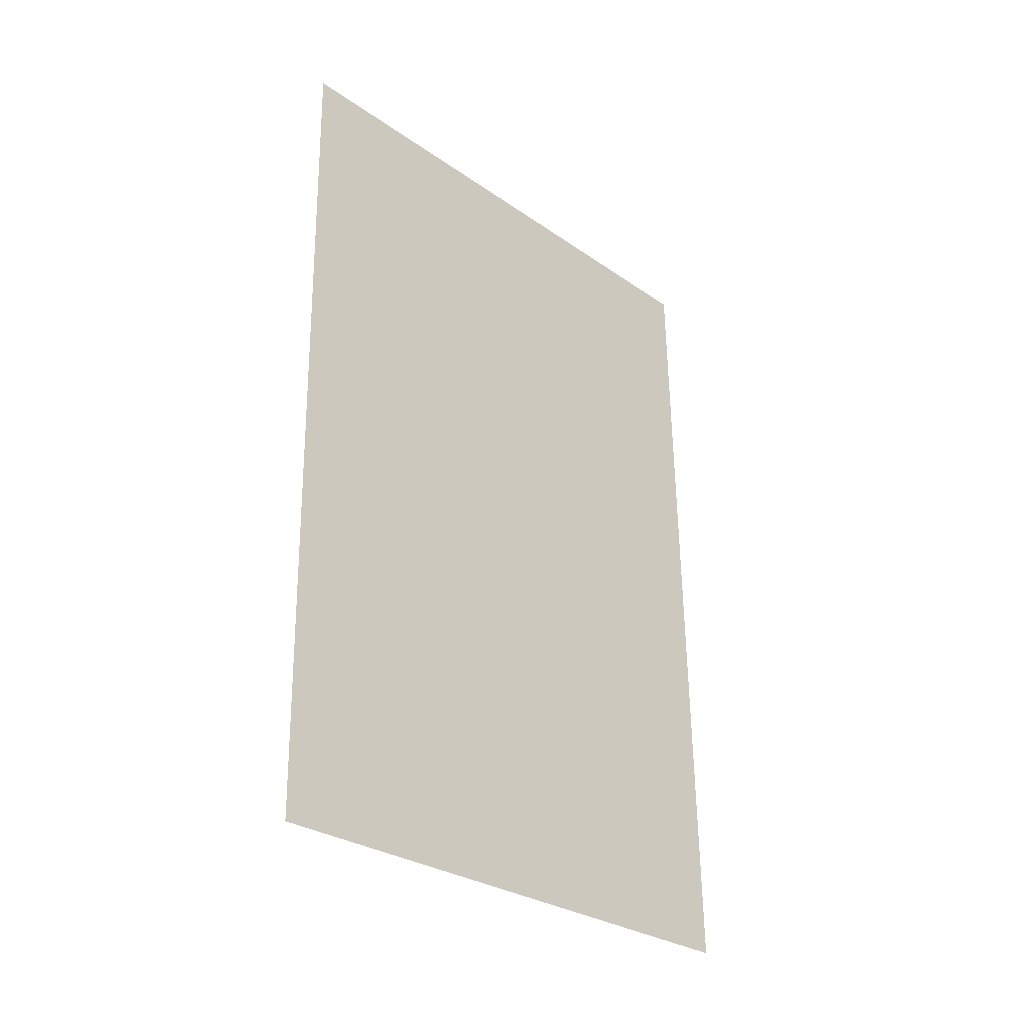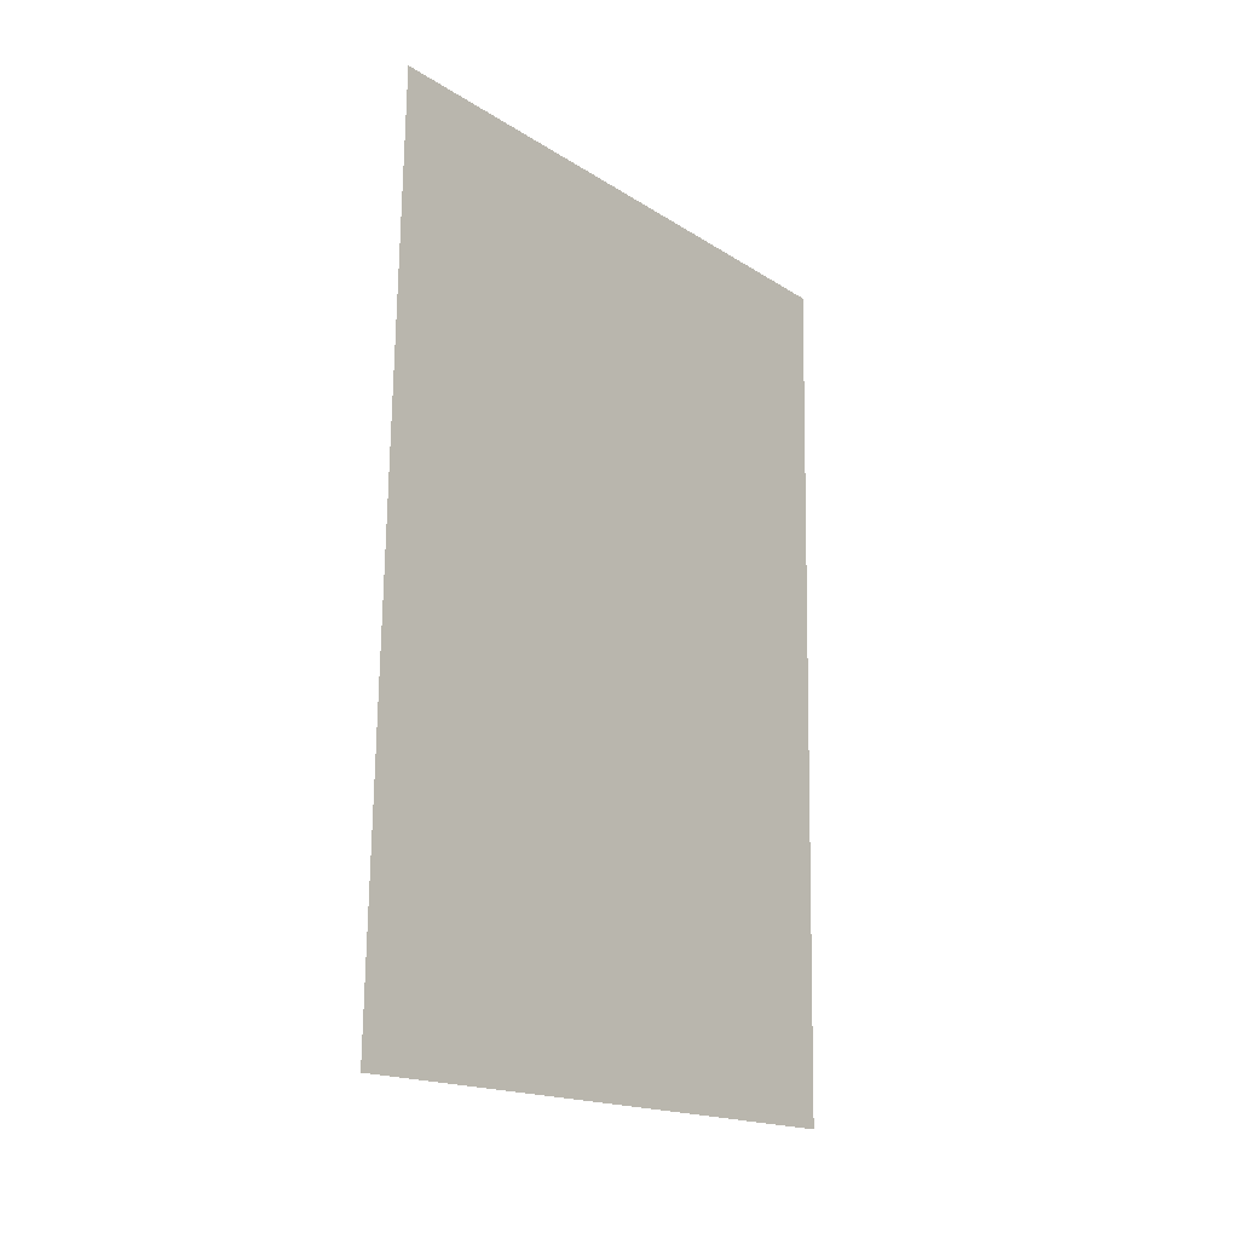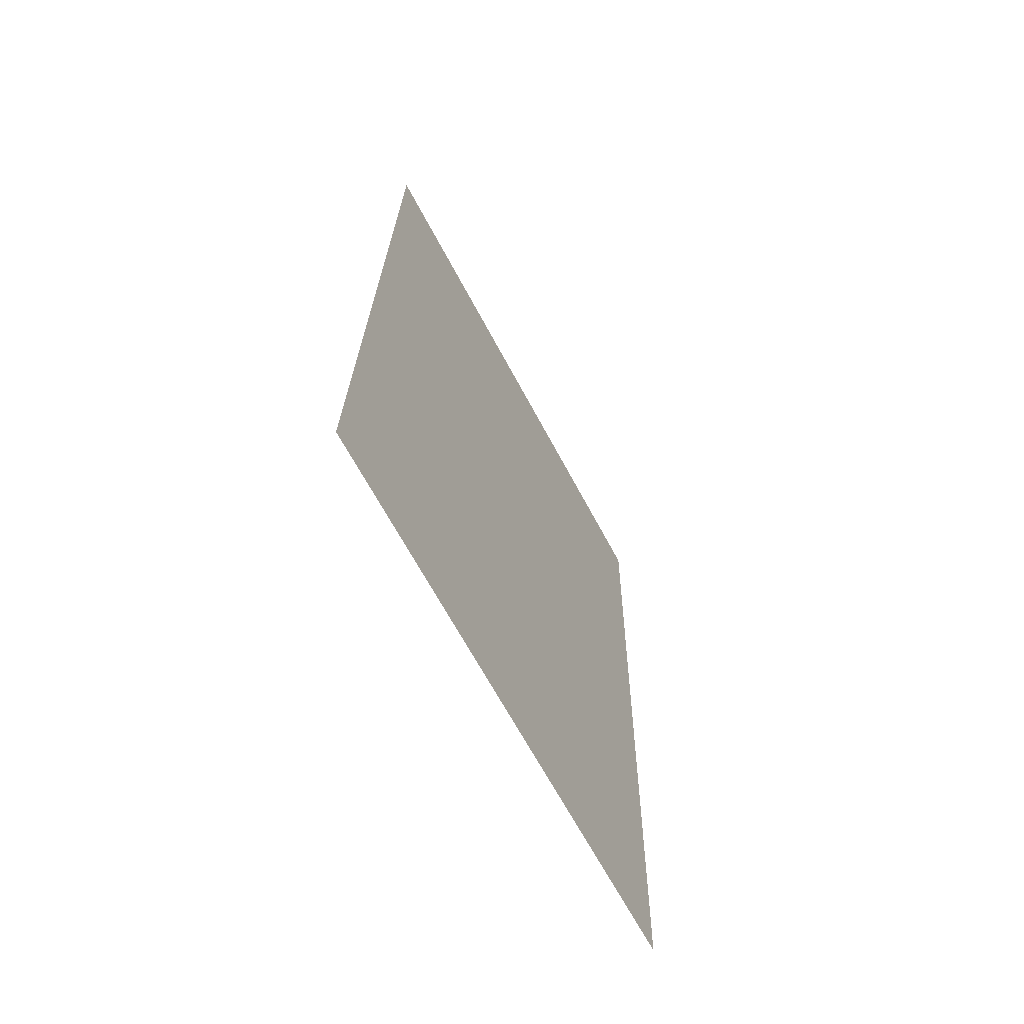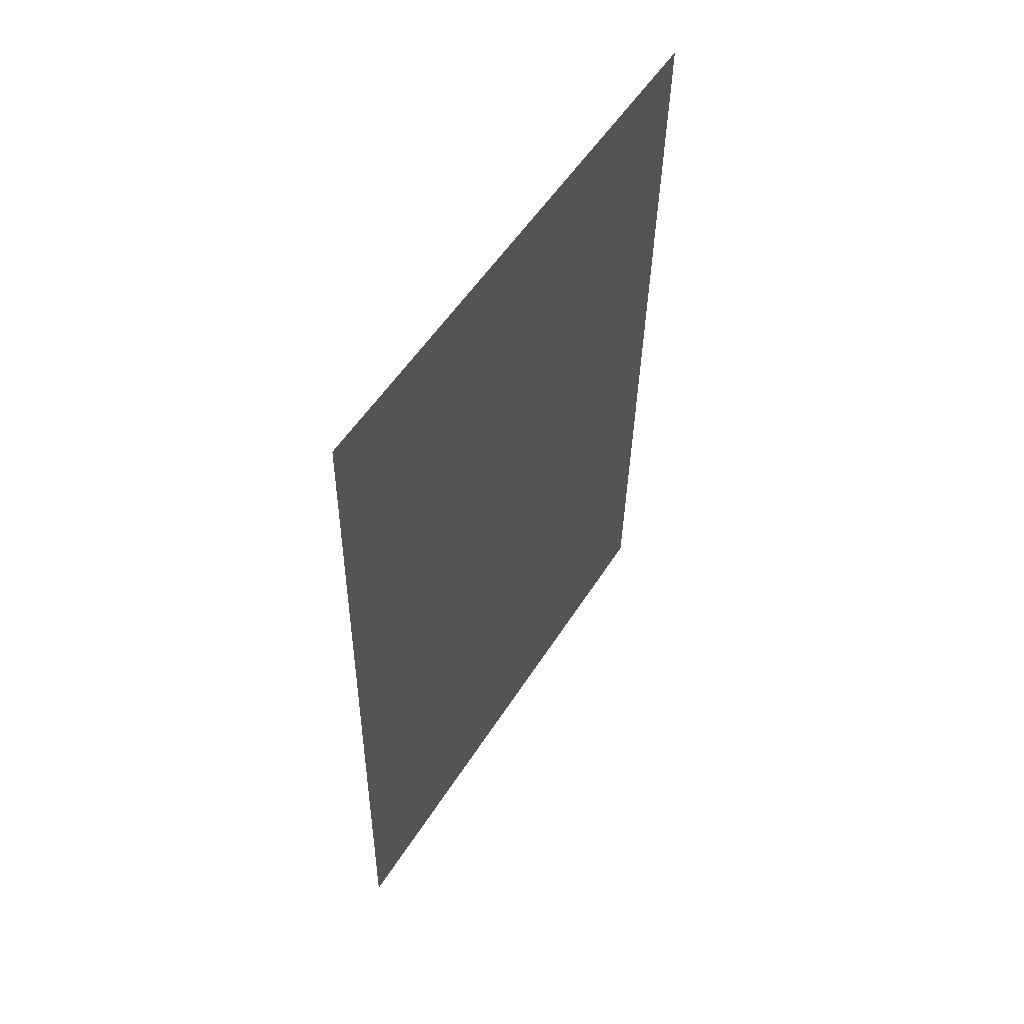
<metadata>
{"format":"obj","ext":"obj","renderer":"f3d","projection":"perspective","resolution":1024,"background":"white","views":[{"elev":-29.0,"azim":-135.9,"up":"+Y"},{"elev":-18.2,"azim":40.0,"up":"+Y"},{"elev":-66.9,"azim":28.2,"up":"+Y"},{"elev":53.8,"azim":31.7,"up":"+Y"}]}
</metadata>
<code>
v -2.434 1.97 3.754
v -2.434 1.97 3.915
v -2.438 1.734 3.915
v -2.438 1.734 3.754
f 1 2 3
f 1 3 4

</code>
